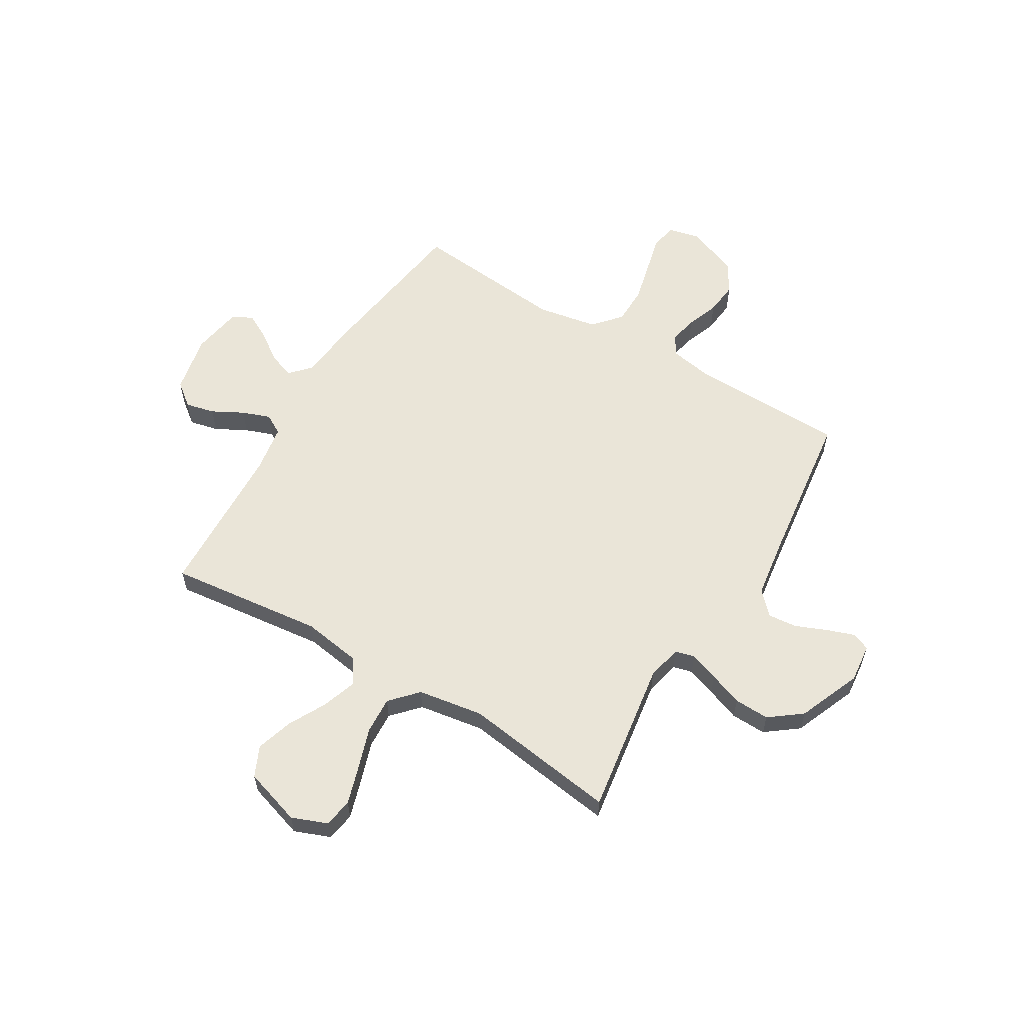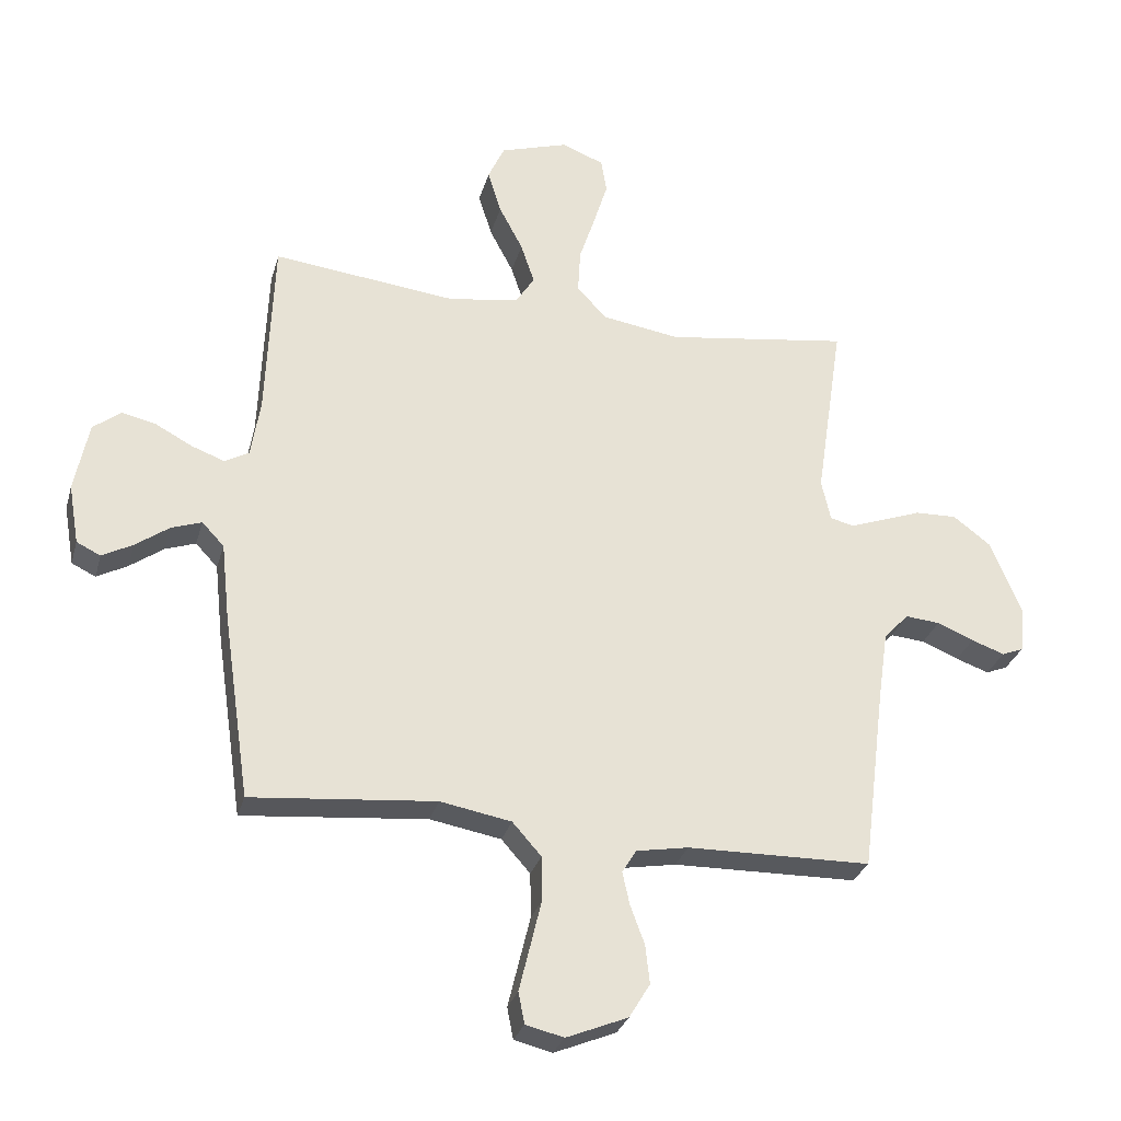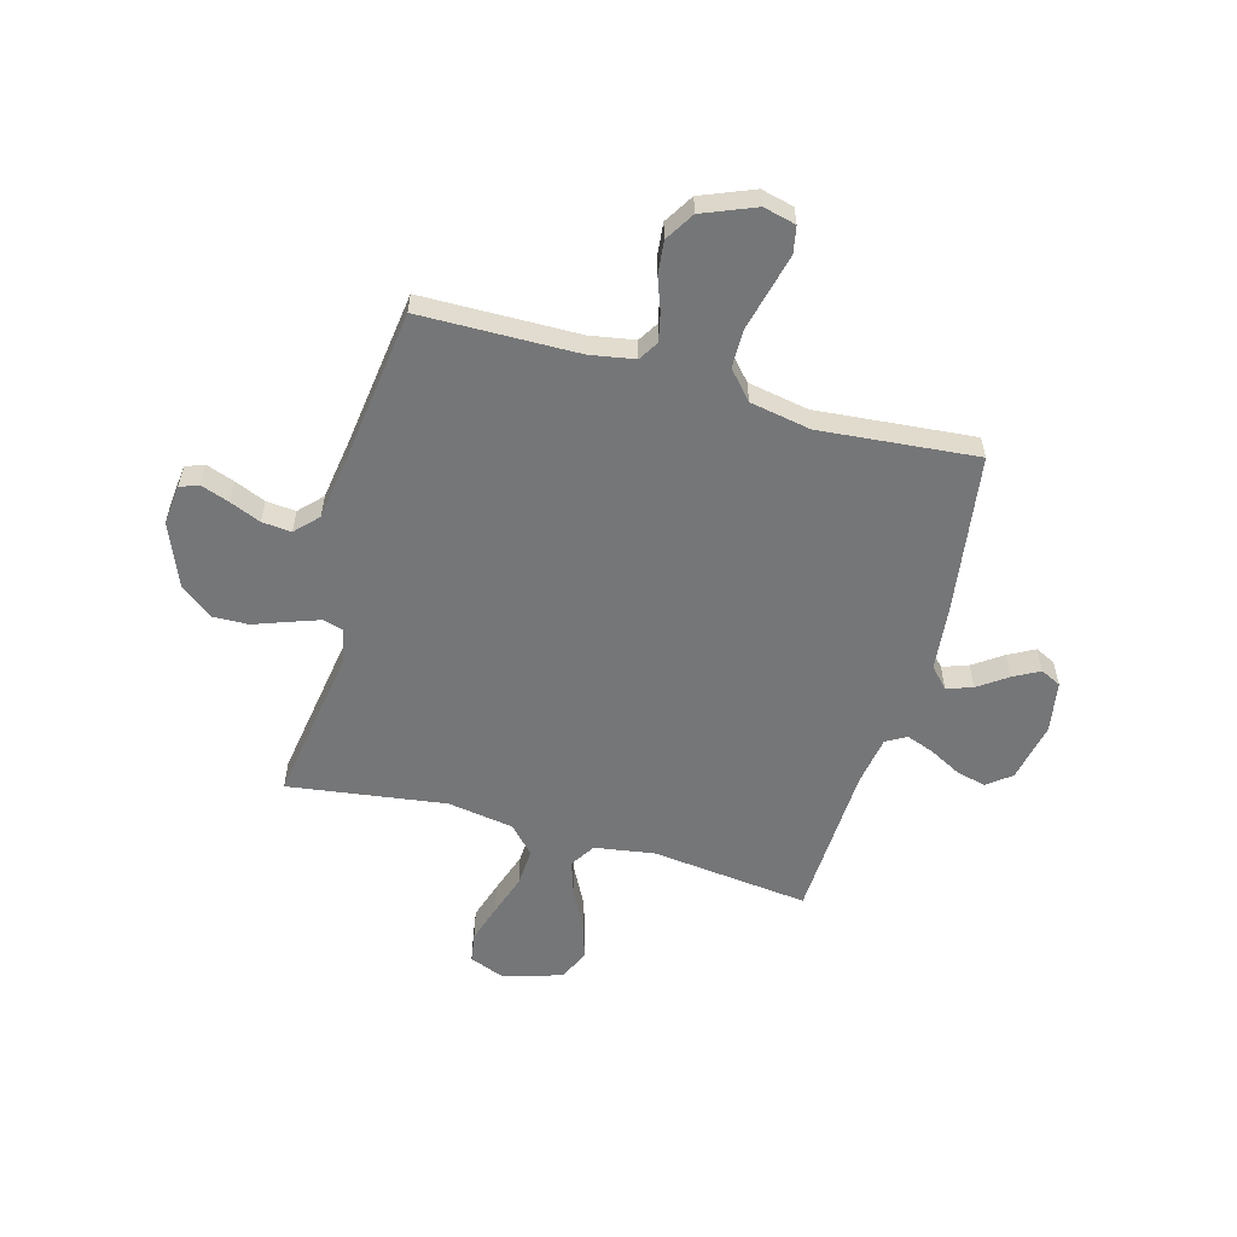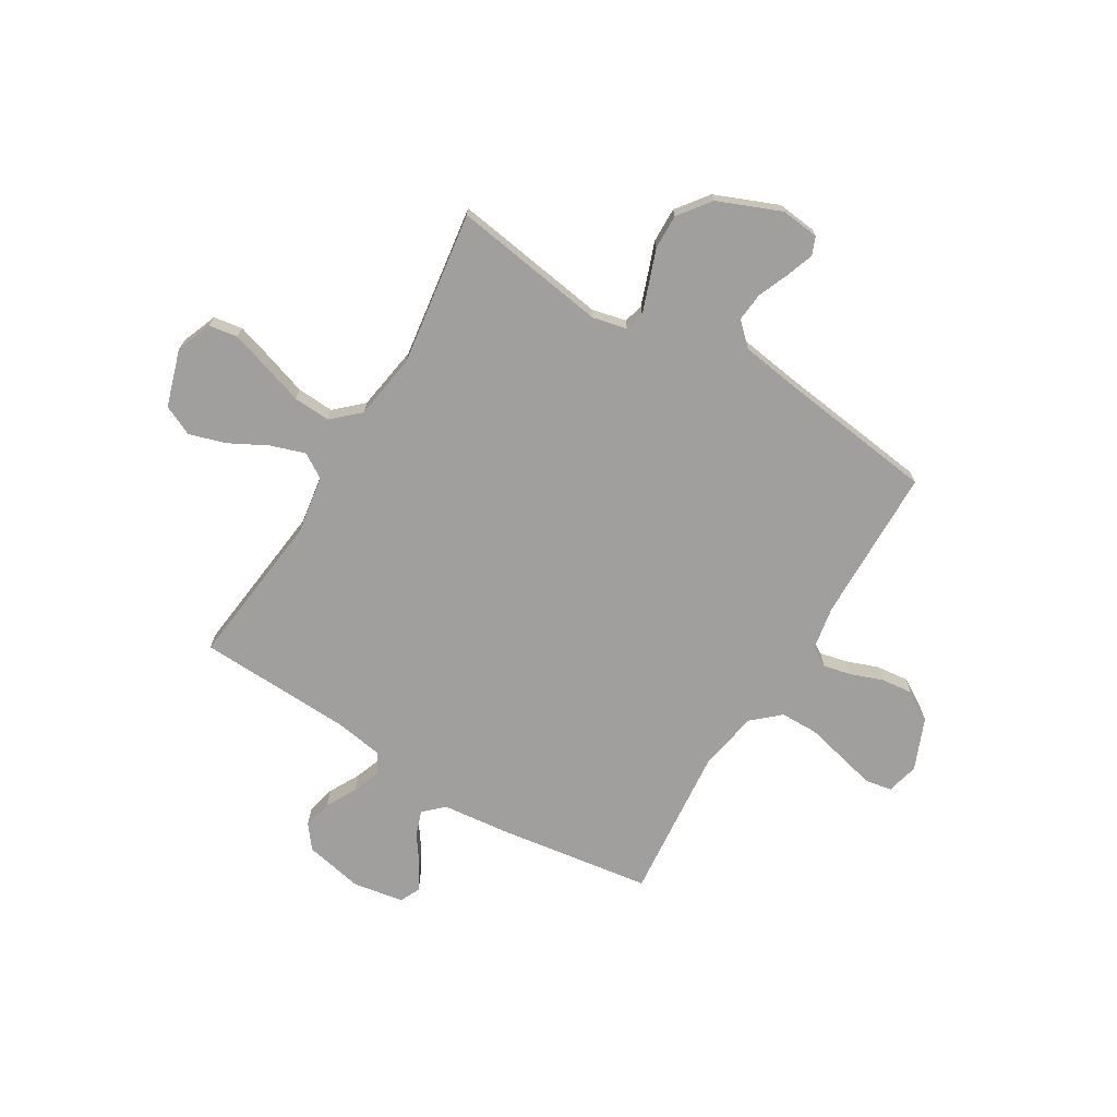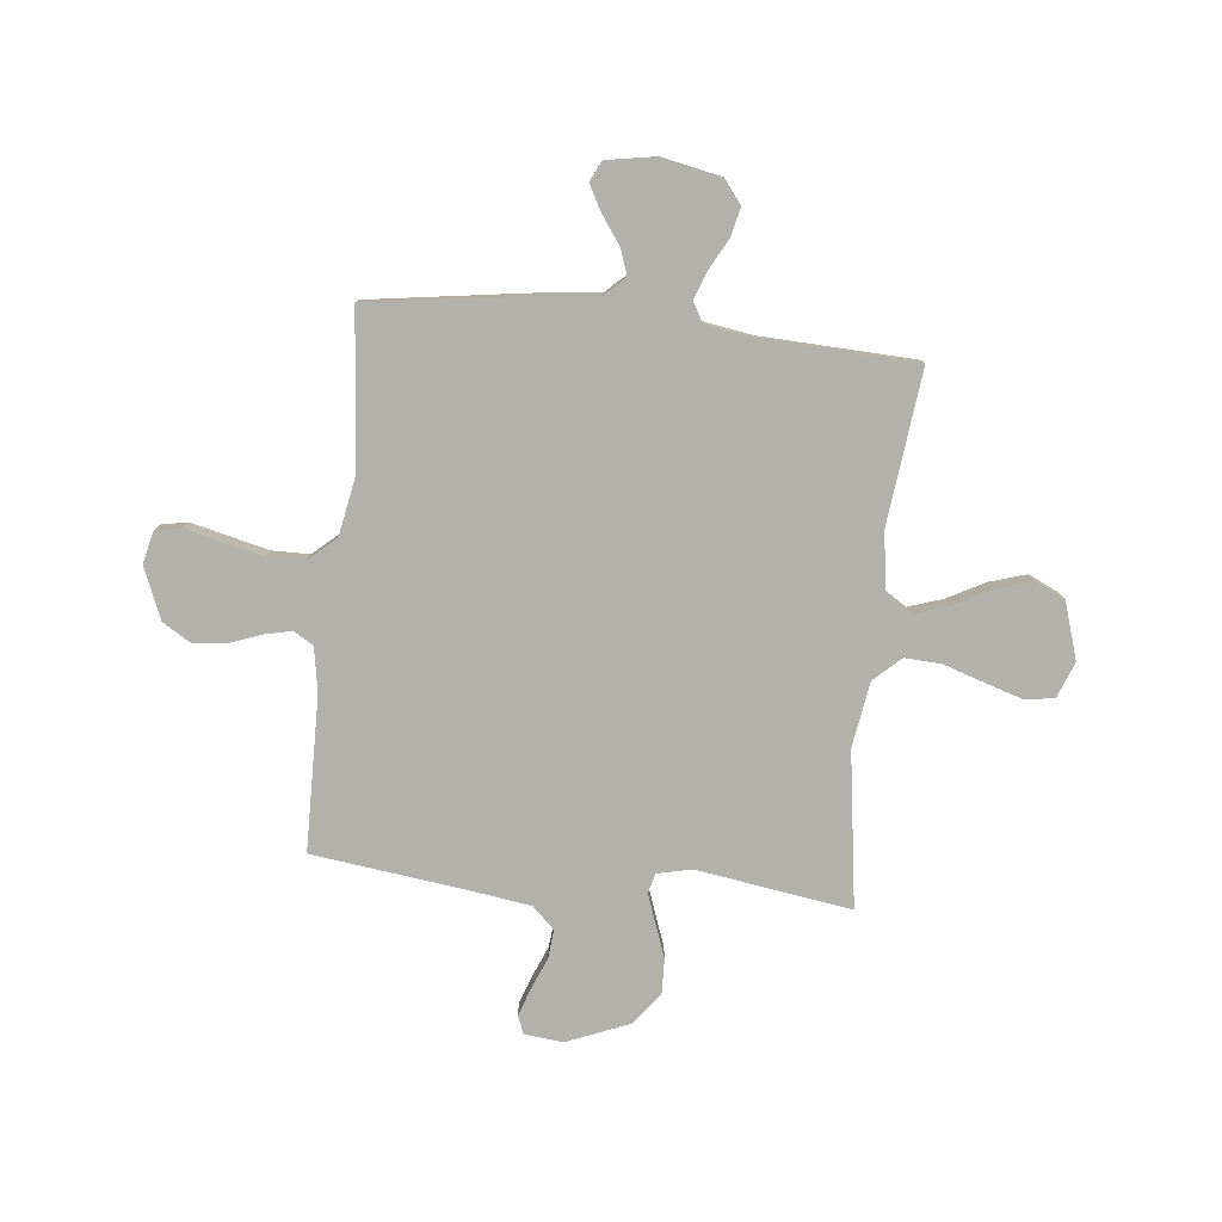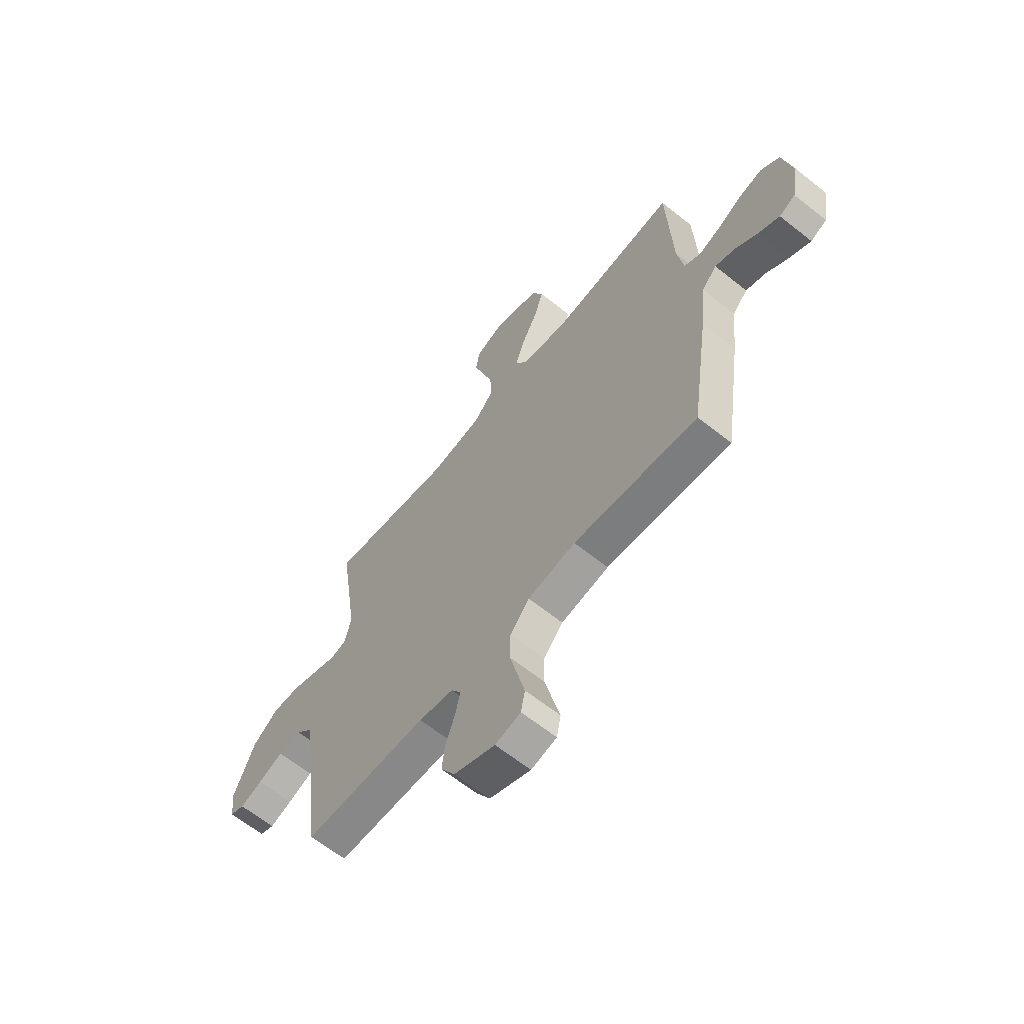
<metadata>
{"format":"obj","ext":"obj","renderer":"f3d","projection":"perspective","resolution":1024,"background":"white","views":[{"elev":59.1,"azim":30.9,"up":"+Y"},{"elev":-29.4,"azim":-14.8,"up":"+Z"},{"elev":-56.8,"azim":164.3,"up":"+Y"},{"elev":-71.3,"azim":58.9,"up":"+Y"},{"elev":-79.1,"azim":-96.1,"up":"+Y"},{"elev":-63.6,"azim":-128.9,"up":"+Z"}]}
</metadata>
<code>
v 0.5 0.07 -0.5
v 0.2 0.07 -0.505
v 0.115 0.07 -0.52
v 0.092 0.07 -0.558
v 0.104 0.07 -0.612
v 0.127 0.07 -0.674
v 0.134 0.07 -0.737
v 0.1 0.07 -0.793
v 0 0.07 -0.834
v -0.062 0.07 -0.819
v -0.072 0.07 -0.768
v -0.055 0.07 -0.698
v -0.036 0.07 -0.619
v -0.037 0.07 -0.546
v -0.084 0.07 -0.493
v -0.2 0.07 -0.472
v -0.5 0.07 -0.5
v -0.544 0.07 -0.2
v -0.558 0.07 -0.072
v -0.594 0.07 -0.034
v -0.643 0.07 -0.051
v -0.698 0.07 -0.09
v -0.748 0.07 -0.117
v -0.787 0.07 -0.098
v -0.804 0.07 0
v -0.781 0.07 0.114
v -0.736 0.07 0.149
v -0.68 0.07 0.136
v -0.62 0.07 0.104
v -0.566 0.07 0.084
v -0.527 0.07 0.106
v -0.512 0.07 0.2
v -0.5 0.07 0.5
v -0.2 0.07 0.466
v -0.085 0.07 0.484
v -0.055 0.07 0.532
v -0.077 0.07 0.598
v -0.116 0.07 0.672
v -0.138 0.07 0.743
v -0.111 0.07 0.802
v 0 0.07 0.837
v 0.069 0.07 0.81
v 0.078 0.07 0.754
v 0.055 0.07 0.68
v 0.029 0.07 0.601
v 0.025 0.07 0.529
v 0.073 0.07 0.477
v 0.2 0.07 0.457
v 0.5 0.07 0.5
v 0.455 0.07 0.2
v 0.47 0.07 0.133
v 0.508 0.07 0.123
v 0.564 0.07 0.143
v 0.629 0.07 0.167
v 0.697 0.07 0.169
v 0.759 0.07 0.122
v 0.809 0.07 0
v 0.801 0.07 -0.075
v 0.766 0.07 -0.089
v 0.712 0.07 -0.07
v 0.652 0.07 -0.045
v 0.596 0.07 -0.04
v 0.555 0.07 -0.083
v 0.538 0.07 -0.2
v 0.5 0 -0.5
v 0.2 0 -0.505
v 0.115 0 -0.52
v 0.092 0 -0.558
v 0.104 0 -0.612
v 0.127 0 -0.674
v 0.134 0 -0.737
v 0.1 0 -0.793
v 0 0 -0.834
v -0.062 0 -0.819
v -0.072 0 -0.768
v -0.055 0 -0.698
v -0.036 0 -0.619
v -0.037 0 -0.546
v -0.084 0 -0.493
v -0.2 0 -0.472
v -0.5 0 -0.5
v -0.544 0 -0.2
v -0.558 0 -0.072
v -0.594 0 -0.034
v -0.643 0 -0.051
v -0.698 0 -0.09
v -0.748 0 -0.117
v -0.787 0 -0.098
v -0.804 0 0
v -0.781 0 0.114
v -0.736 0 0.149
v -0.68 0 0.136
v -0.62 0 0.104
v -0.566 0 0.084
v -0.527 0 0.106
v -0.512 0 0.2
v -0.5 0 0.5
v -0.2 0 0.466
v -0.085 0 0.484
v -0.055 0 0.532
v -0.077 0 0.598
v -0.116 0 0.672
v -0.138 0 0.743
v -0.111 0 0.802
v 0 0 0.837
v 0.069 0 0.81
v 0.078 0 0.754
v 0.055 0 0.68
v 0.029 0 0.601
v 0.025 0 0.529
v 0.073 0 0.477
v 0.2 0 0.457
v 0.5 0 0.5
v 0.455 0 0.2
v 0.47 0 0.133
v 0.508 0 0.123
v 0.564 0 0.143
v 0.629 0 0.167
v 0.697 0 0.169
v 0.759 0 0.122
v 0.809 0 0
v 0.801 0 -0.075
v 0.766 0 -0.089
v 0.712 0 -0.07
v 0.652 0 -0.045
v 0.596 0 -0.04
v 0.555 0 -0.083
v 0.538 0 -0.2
f 59 60 61
f 58 59 61
f 57 58 61
f 56 57 61
f 55 56 61
f 54 55 61
f 53 54 61
f 52 53 61 62
f 51 52 62 63
f 48 49 50
f 47 48 50 51
f 43 44 45
f 42 43 45
f 41 42 45
f 40 41 45
f 39 40 45
f 38 39 45
f 37 38 45
f 36 37 45 46
f 35 36 46 47
f 32 33 34
f 51 63 64
f 47 51 64
f 35 47 64
f 34 35 64
f 32 34 64
f 31 32 64
f 27 28 29
f 26 27 29
f 25 26 29
f 24 25 29
f 23 24 29
f 22 23 29
f 21 22 29
f 16 17 18 19
f 15 16 19
f 15 19 20
f 10 11 12
f 9 10 12
f 8 9 12
f 7 8 12
f 6 7 12
f 5 6 12
f 4 5 12 13
f 3 4 13 14
f 64 1 2
f 31 64 2
f 30 31 2
f 20 21 29 30
f 30 2 3
f 20 30 3
f 15 20 3
f 3 14 15
f 125 124 123
f 125 123 122
f 125 122 121
f 125 121 120
f 125 120 119
f 125 119 118
f 125 118 117
f 126 125 117 116
f 127 126 116 115
f 114 113 112
f 115 114 112 111
f 109 108 107
f 109 107 106
f 109 106 105
f 109 105 104
f 109 104 103
f 109 103 102
f 109 102 101
f 110 109 101 100
f 111 110 100 99
f 98 97 96
f 128 127 115
f 128 115 111
f 128 111 99
f 128 99 98
f 128 98 96
f 128 96 95
f 93 92 91
f 93 91 90
f 93 90 89
f 93 89 88
f 93 88 87
f 93 87 86
f 93 86 85
f 83 82 81 80
f 83 80 79
f 84 83 79
f 76 75 74
f 76 74 73
f 76 73 72
f 76 72 71
f 76 71 70
f 76 70 69
f 77 76 69 68
f 78 77 68 67
f 66 65 128
f 66 128 95
f 66 95 94
f 94 93 85 84
f 67 66 94
f 67 94 84
f 67 84 79
f 79 78 67
f 1 65 66 2
f 2 66 67 3
f 3 67 68 4
f 4 68 69 5
f 5 69 70 6
f 6 70 71 7
f 7 71 72 8
f 8 72 73 9
f 9 73 74 10
f 10 74 75 11
f 11 75 76 12
f 12 76 77 13
f 13 77 78 14
f 14 78 79 15
f 15 79 80 16
f 16 80 81 17
f 17 81 82 18
f 18 82 83 19
f 19 83 84 20
f 20 84 85 21
f 21 85 86 22
f 22 86 87 23
f 23 87 88 24
f 24 88 89 25
f 25 89 90 26
f 26 90 91 27
f 27 91 92 28
f 28 92 93 29
f 29 93 94 30
f 30 94 95 31
f 31 95 96 32
f 32 96 97 33
f 33 97 98 34
f 34 98 99 35
f 35 99 100 36
f 36 100 101 37
f 37 101 102 38
f 38 102 103 39
f 39 103 104 40
f 40 104 105 41
f 41 105 106 42
f 42 106 107 43
f 43 107 108 44
f 44 108 109 45
f 45 109 110 46
f 46 110 111 47
f 47 111 112 48
f 48 112 113 49
f 49 113 114 50
f 50 114 115 51
f 51 115 116 52
f 52 116 117 53
f 53 117 118 54
f 54 118 119 55
f 55 119 120 56
f 56 120 121 57
f 57 121 122 58
f 58 122 123 59
f 59 123 124 60
f 60 124 125 61
f 61 125 126 62
f 62 126 127 63
f 63 127 128 64
f 64 128 65 1

</code>
